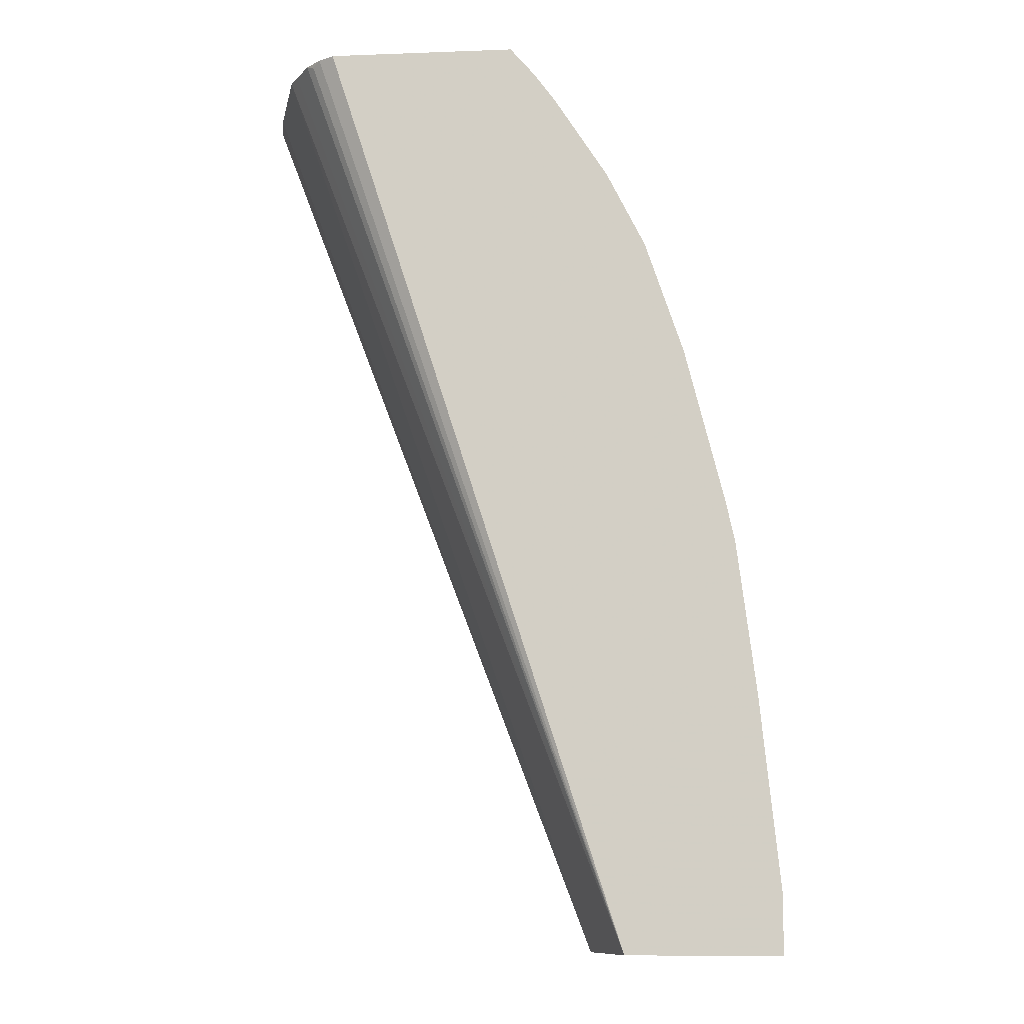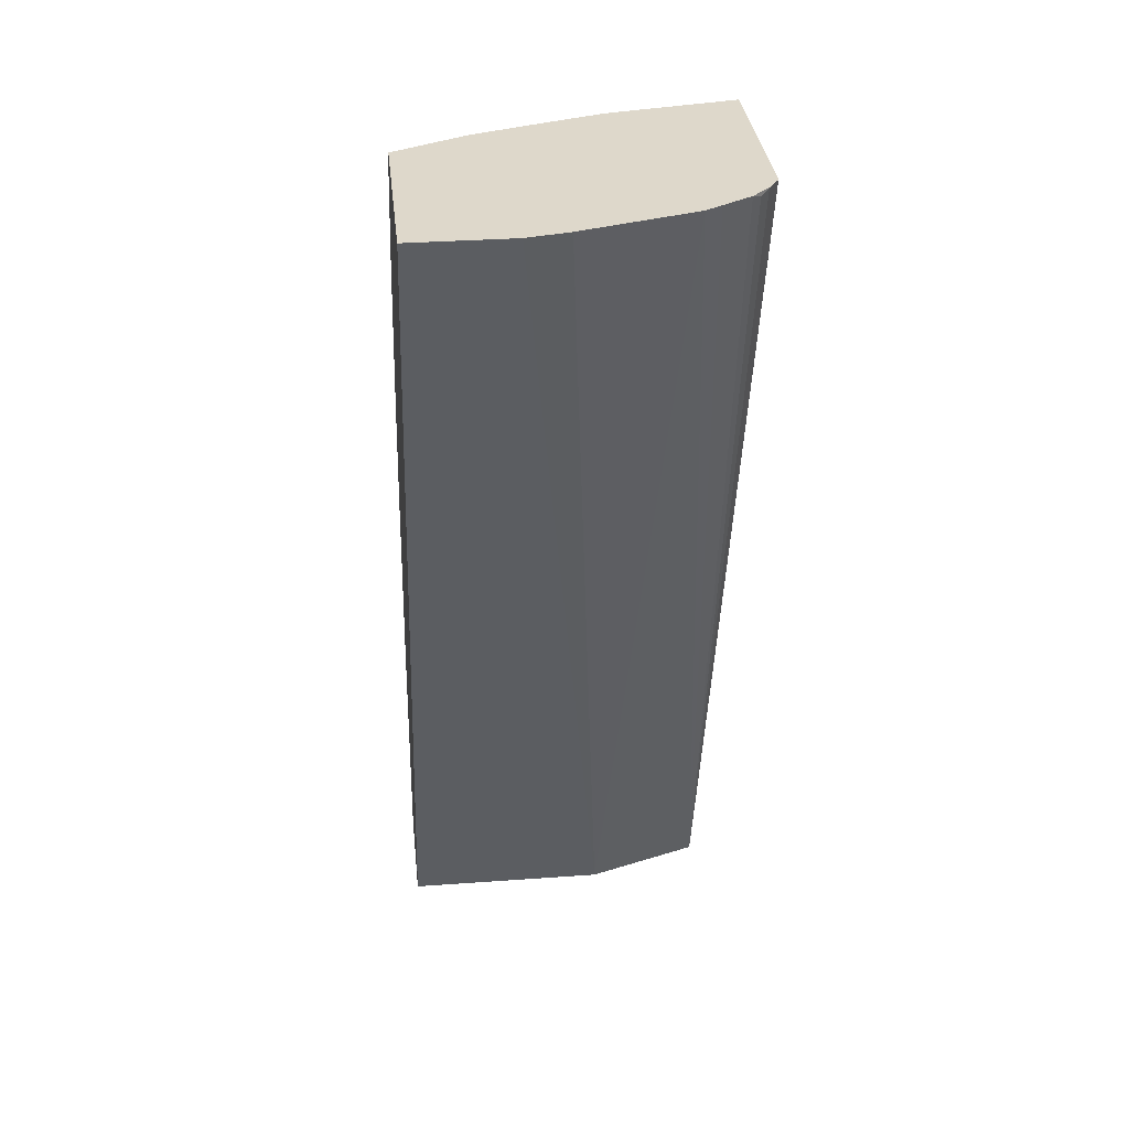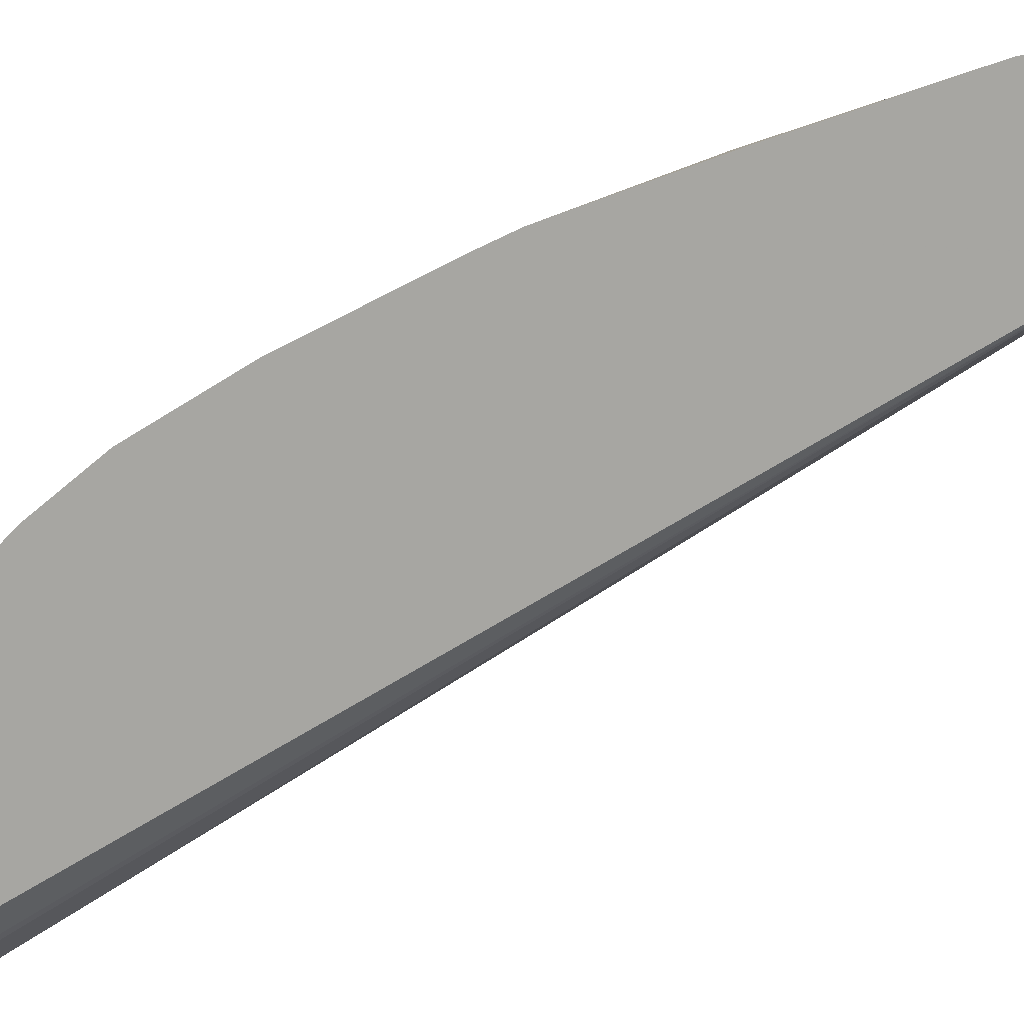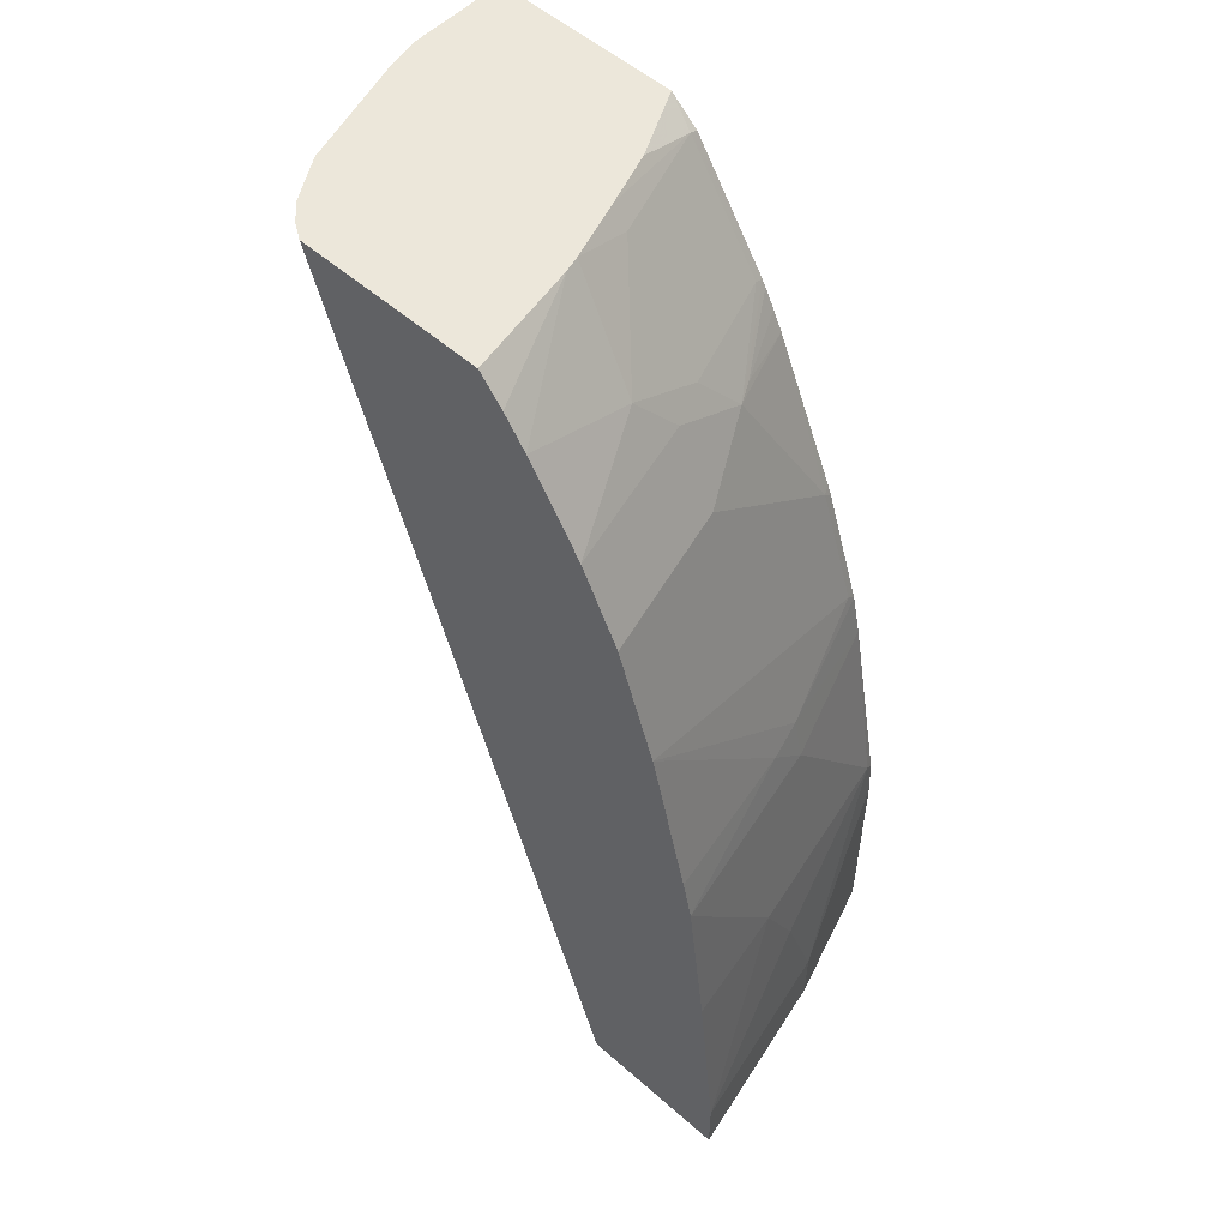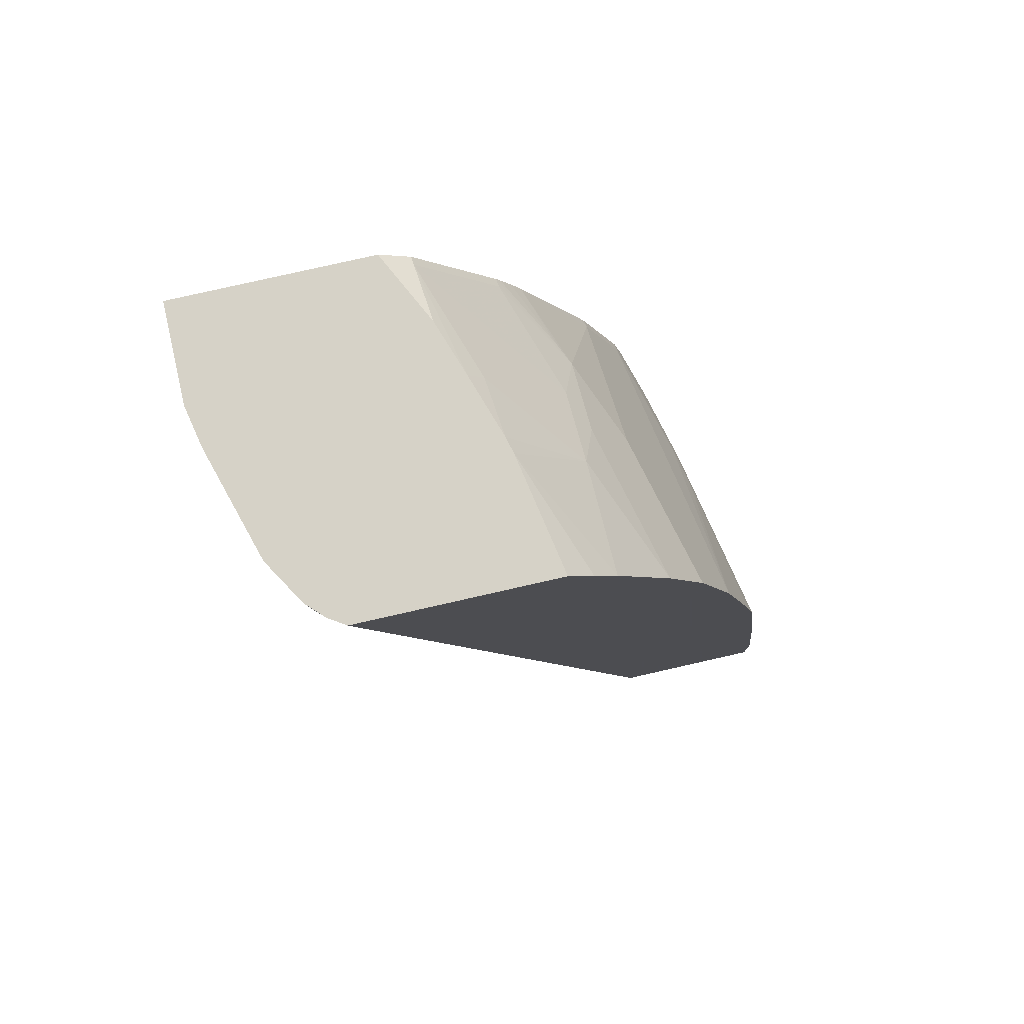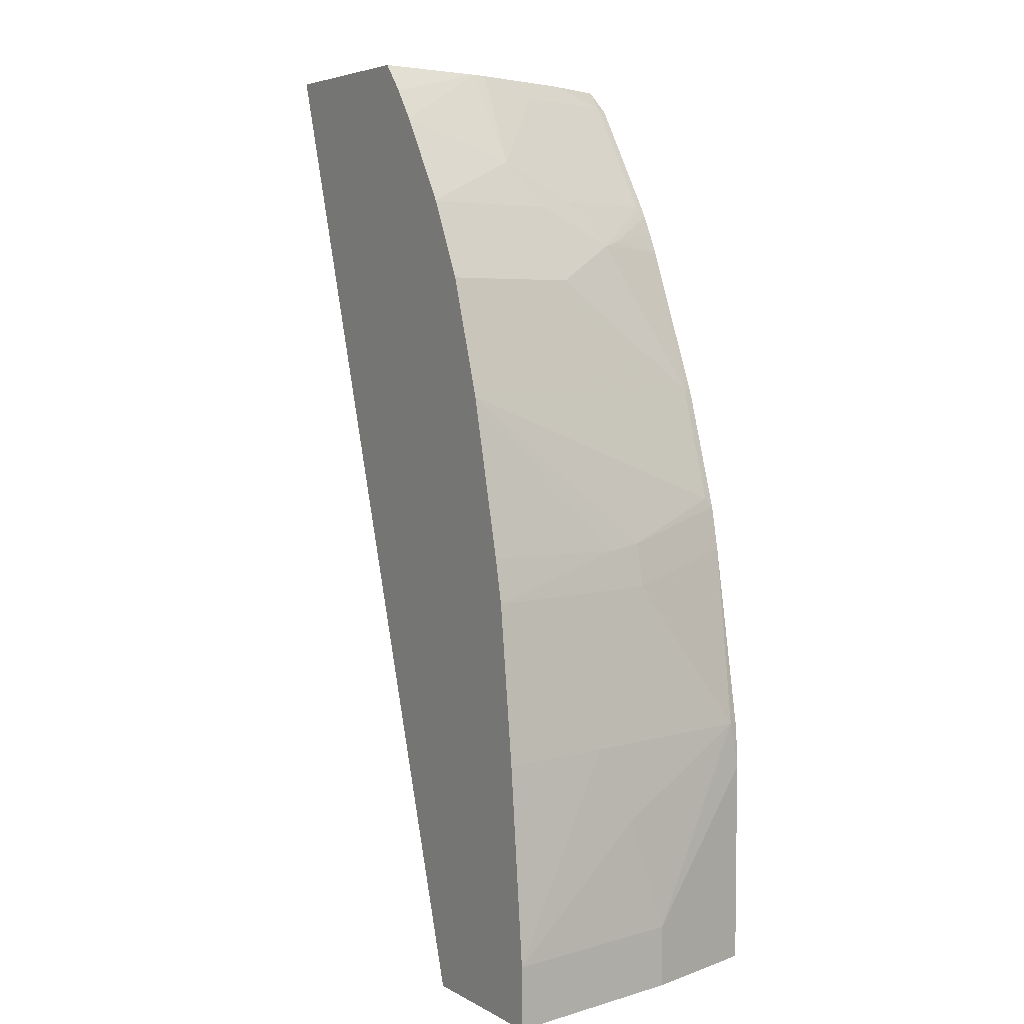
<metadata>
{"format":"obj","ext":"obj","renderer":"f3d","projection":"perspective","resolution":1024,"background":"white","views":[{"elev":-10.9,"azim":5.2,"up":"+Z"},{"elev":31.6,"azim":-95.9,"up":"+Z"},{"elev":-74.0,"azim":103.0,"up":"+Y"},{"elev":53.7,"azim":43.1,"up":"+Z"},{"elev":78.5,"azim":-12.8,"up":"+Z"},{"elev":5.1,"azim":58.6,"up":"+Z"}]}
</metadata>
<code>
v 0.322 -0.1804 0.4635
v 0.326 -0.2007 0.4635
v 0.322 -0.1314 0.4635
v 0.5051 -0.2331 -0.01149
v 0.3422 -0.2557 0.4635
v 0.4191 -0.1314 0.4635
v 0.5051 -0.1314 -0.01149
v 0.5246 -0.2912 -0.01149
v 0.3469 -0.2637 0.4635
v 0.4366 -0.1669 0.4635
v 0.4339 -0.136 0.4533
v 0.4335 -0.1314 0.4512
v 0.5634 -0.1314 -0.01149
v 0.6022 -0.2912 -0.01149
v 0.3718 -0.2912 0.4635
v 0.3636 -0.2859 0.4635
v 0.3595 -0.2817 0.4614
v 0.3553 -0.2775 0.4635
v 0.4459 -0.1943 0.4635
v 0.4534 -0.1943 0.4533
v 0.4922 -0.2331 0.4145
v 0.4922 -0.1943 0.395
v 0.4727 -0.136 0.395
v 0.4724 -0.1314 0.3929
v 0.5828 -0.1943 -0.01149
v 0.5634 -0.1314 0.09257
v 0.6022 -0.2912 0.01957
v 0.4686 -0.2912 0.4635
v 0.3595 -0.2817 0.4635
v 0.456 -0.2252 0.4635
v 0.458 -0.2331 0.4635
v 0.4922 -0.2912 0.4338
v 0.5196 -0.2912 0.391
v 0.5003 -0.2137 0.391
v 0.5003 -0.1749 0.3715
v 0.4954 -0.1652 0.374
v 0.4743 -0.1314 0.3896
v 0.5828 -0.1943 0.01943
v 0.5623 -0.1314 0.1126
v 0.5634 -0.136 0.1166
v 0.5925 -0.2912 0.1164
v 0.5828 -0.2137 0.07774
v 0.5828 -0.2331 0.1166
v 0.4808 -0.2912 0.4493
v 0.539 -0.2912 0.3522
v 0.5197 -0.2137 0.3521
v 0.4846 -0.1314 0.3697
v 0.5197 -0.136 0.2939
v 0.4796 -0.1314 0.3796
v 0.5611 -0.1314 0.1189
v 0.544 -0.1314 0.2091
v 0.5634 -0.1943 0.1943
v 0.5828 -0.2912 0.1941
v 0.5391 -0.2912 0.3519
v 0.5586 -0.2912 0.2936
v 0.5391 -0.2137 0.2939
v 0.5174 -0.1314 0.295
v 0.5197 -0.1314 0.2893
v 0.5391 -0.136 0.2355
v 0.5391 -0.1314 0.2309
v 0.5586 -0.1943 0.2162
v 0.5634 -0.2137 0.2137
v 0.5827 -0.2912 0.1944
v 0.578 -0.2912 0.2159
f 26 39 40
f 26 40 38
f 27 38 42
f 27 42 43
f 27 43 41
f 34 46 35
f 31 44 32
f 33 45 34
f 24 36 37
f 35 47 36
f 34 45 46
f 28 44 31
f 24 35 36
f 20 30 21
f 22 35 23
f 22 34 35
f 21 34 22
f 21 33 34
f 21 32 33
f 21 31 32
f 21 30 31
f 19 30 20
f 17 29 18
f 14 38 27
f 35 46 48
f 14 25 38
f 13 38 25
f 23 35 24
f 35 48 47
f 51 60 61
f 36 49 37
f 13 26 38
f 62 64 63
f 59 61 60
f 55 59 56
f 55 61 59
f 55 62 61
f 55 64 62
f 52 63 53
f 52 62 63
f 52 61 62
f 51 61 52
f 48 60 58
f 48 59 60
f 36 47 49
f 48 56 59
f 47 48 57
f 46 56 48
f 46 55 56
f 46 54 55
f 45 54 46
f 43 52 53
f 41 43 53
f 40 52 43
f 40 51 52
f 40 50 51
f 40 43 42
f 39 50 40
f 38 40 42
f 48 58 57
f 11 24 12
f 16 29 17
f 11 22 23
f 3 50 39
f 3 51 50
f 3 60 51
f 3 58 60
f 3 57 58
f 3 47 57
f 3 49 47
f 3 37 49
f 3 24 37
f 3 12 24
f 3 6 12
f 2 4 5
f 1 4 2
f 3 39 26
f 1 7 4
f 1 6 3
f 1 10 6
f 1 19 10
f 1 30 19
f 1 31 30
f 1 15 28
f 1 16 15
f 1 29 16
f 1 18 29
f 1 9 18
f 1 5 9
f 1 2 5
f 11 23 24
f 1 3 7
f 3 26 13
f 1 28 31
f 4 7 13
f 11 21 22
f 3 13 7
f 11 20 21
f 11 19 20
f 10 19 11
f 8 17 18
f 8 16 17
f 8 15 16
f 8 28 15
f 8 44 28
f 8 32 44
f 8 33 32
f 8 45 33
f 8 54 45
f 8 18 9
f 8 64 55
f 8 55 54
f 4 13 25
f 4 14 8
f 4 25 14
f 5 8 9
f 6 10 11
f 4 8 5
f 8 14 27
f 8 27 41
f 8 41 53
f 8 53 63
f 8 63 64
f 6 11 12

</code>
